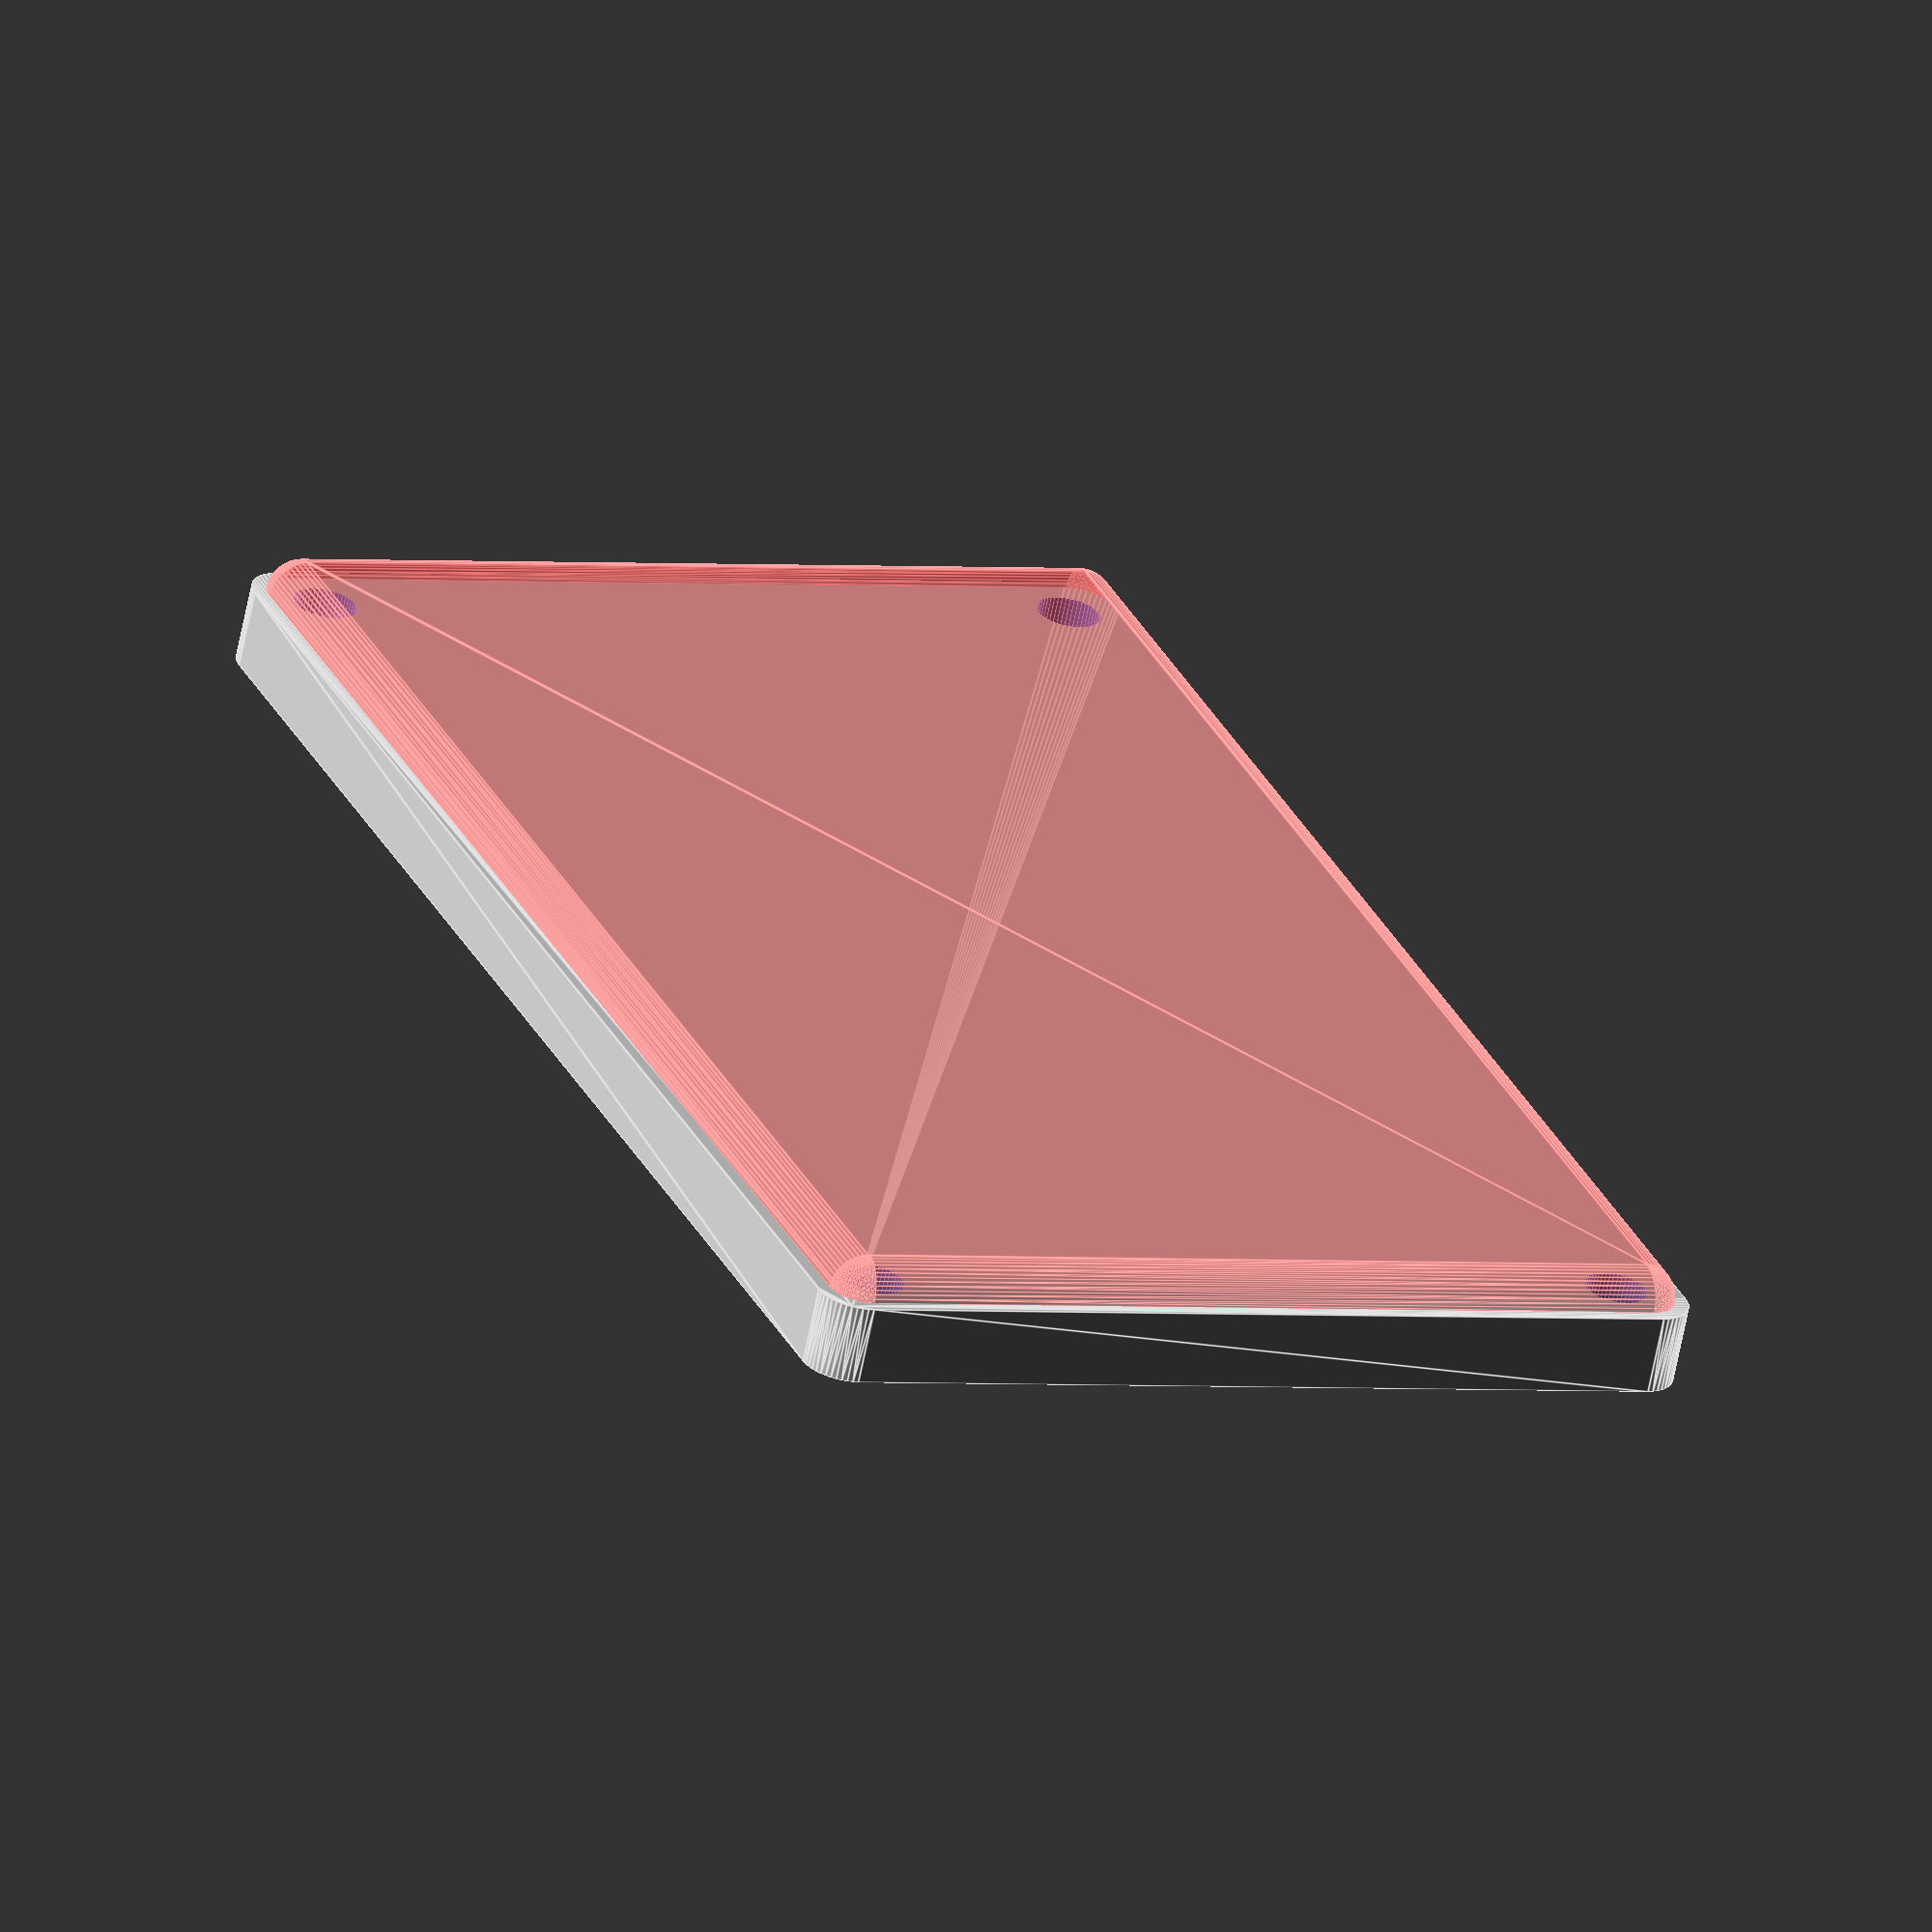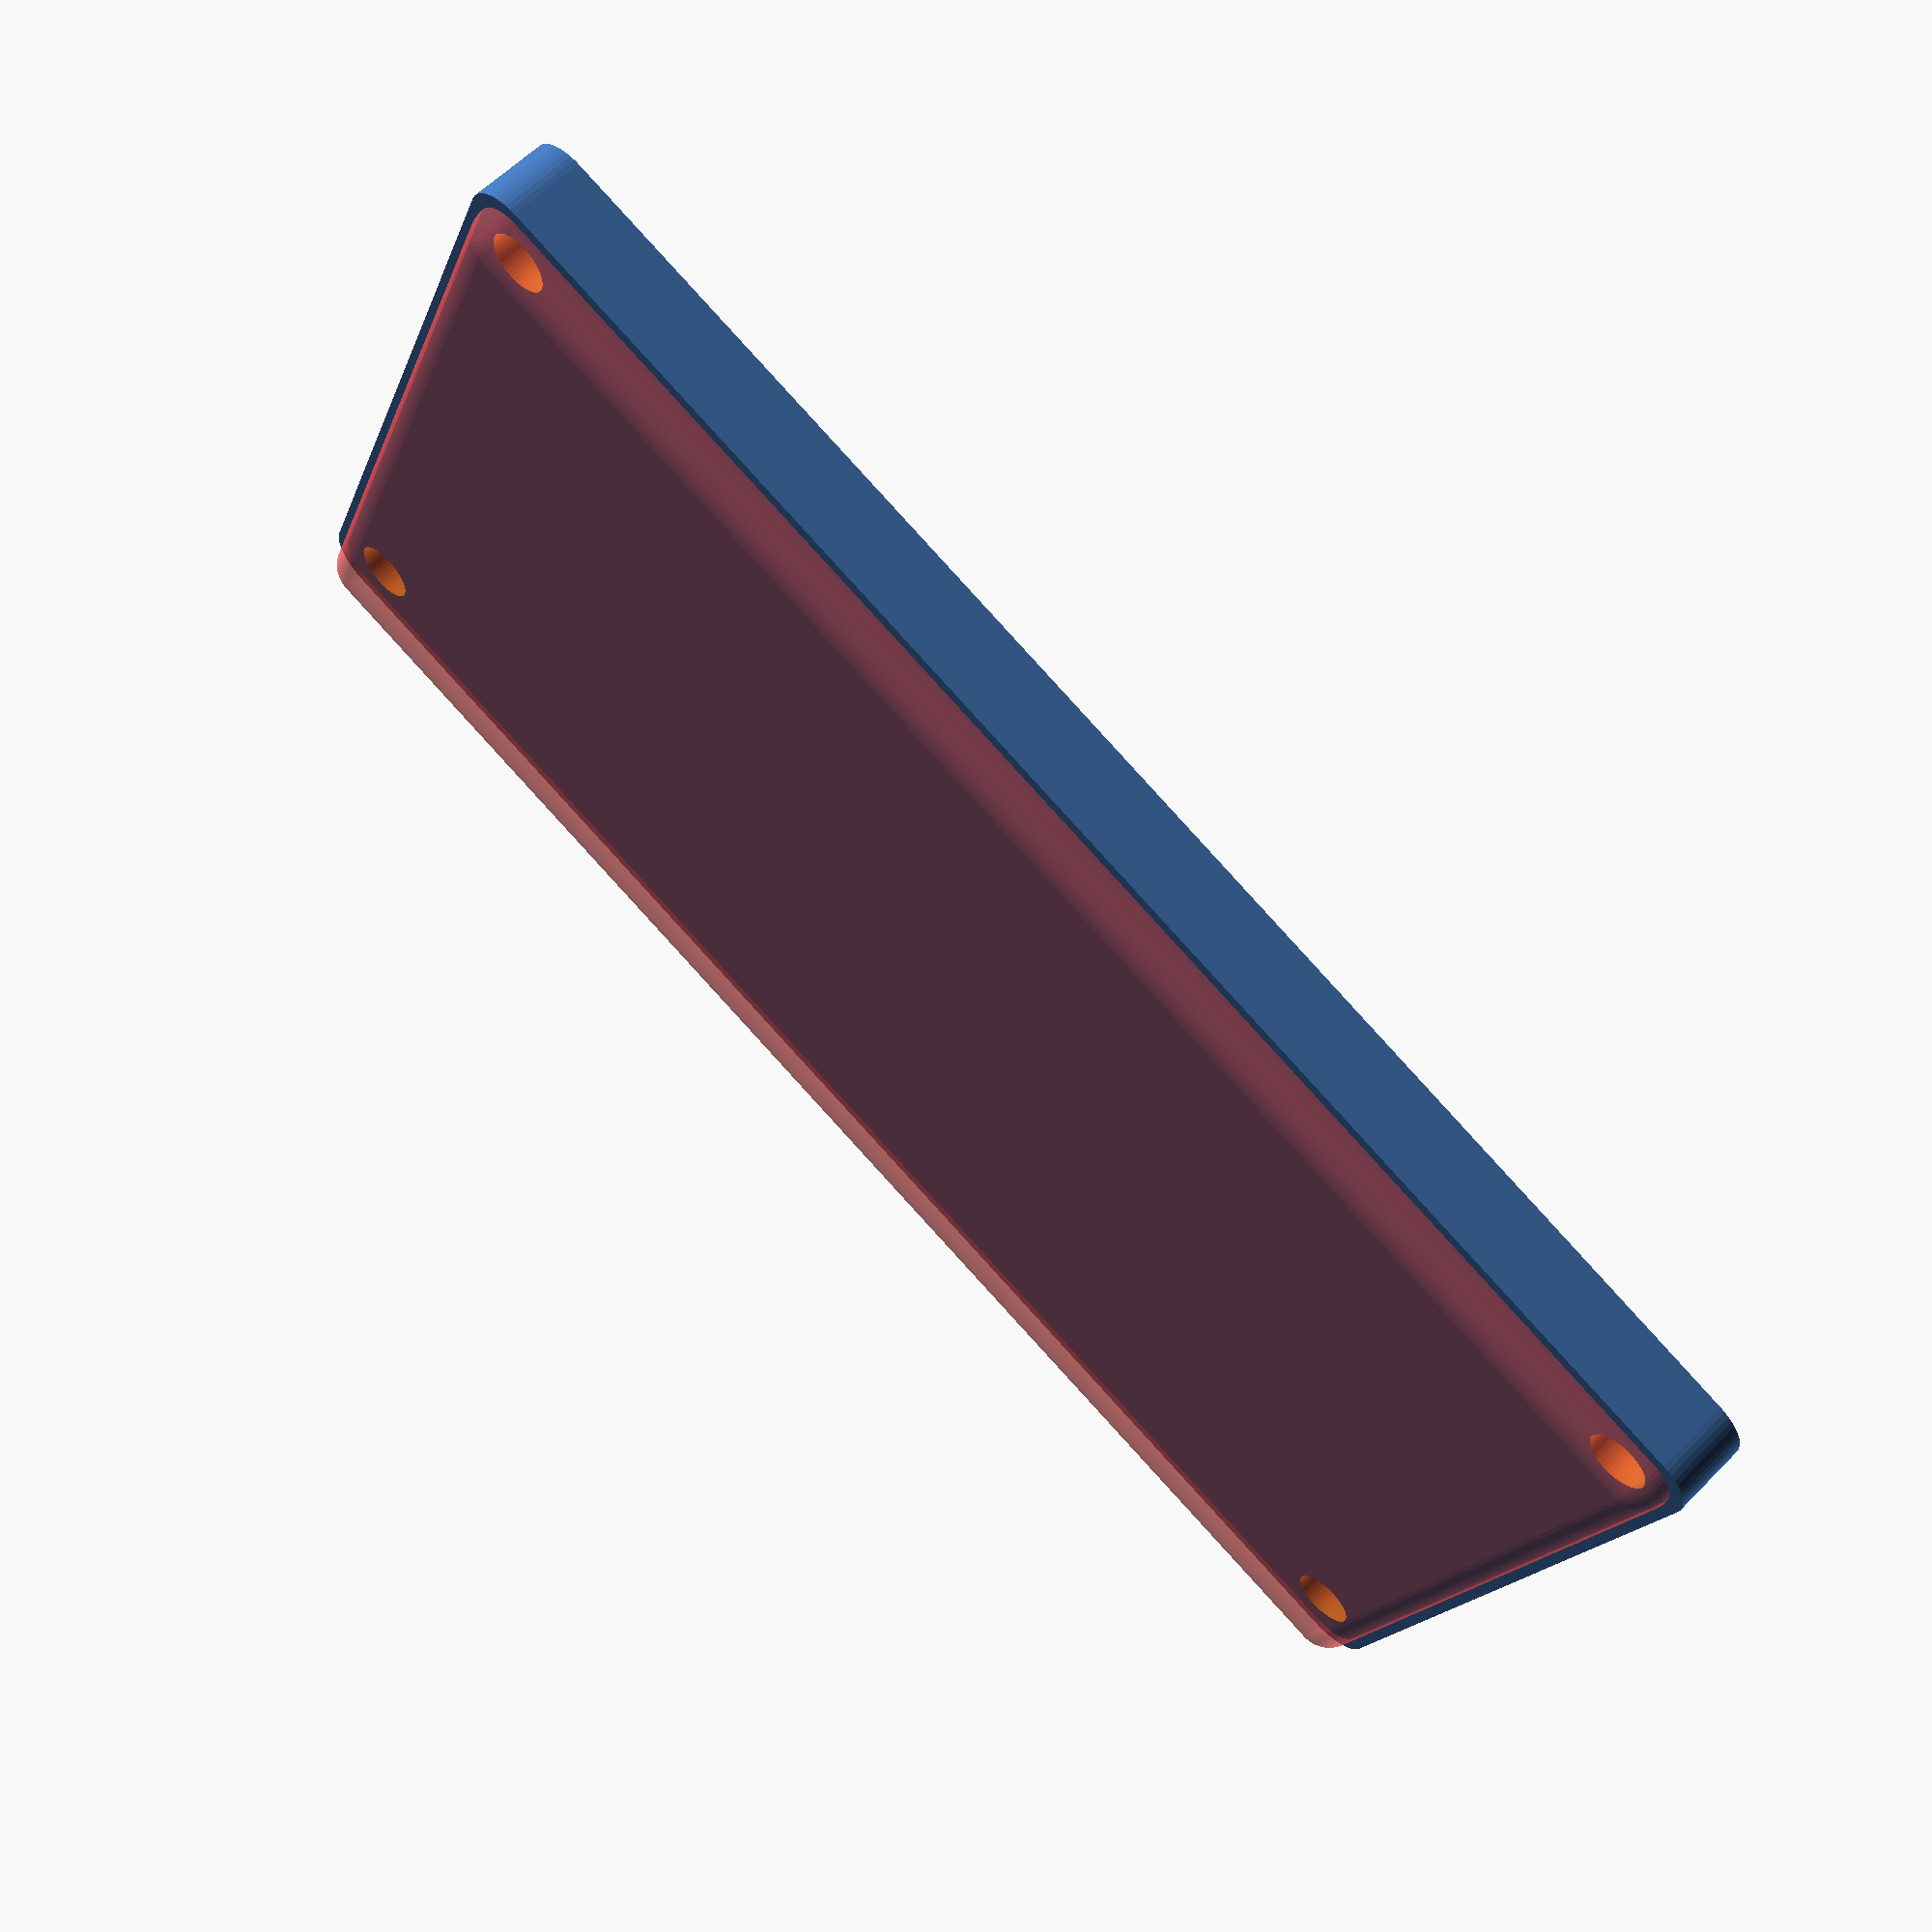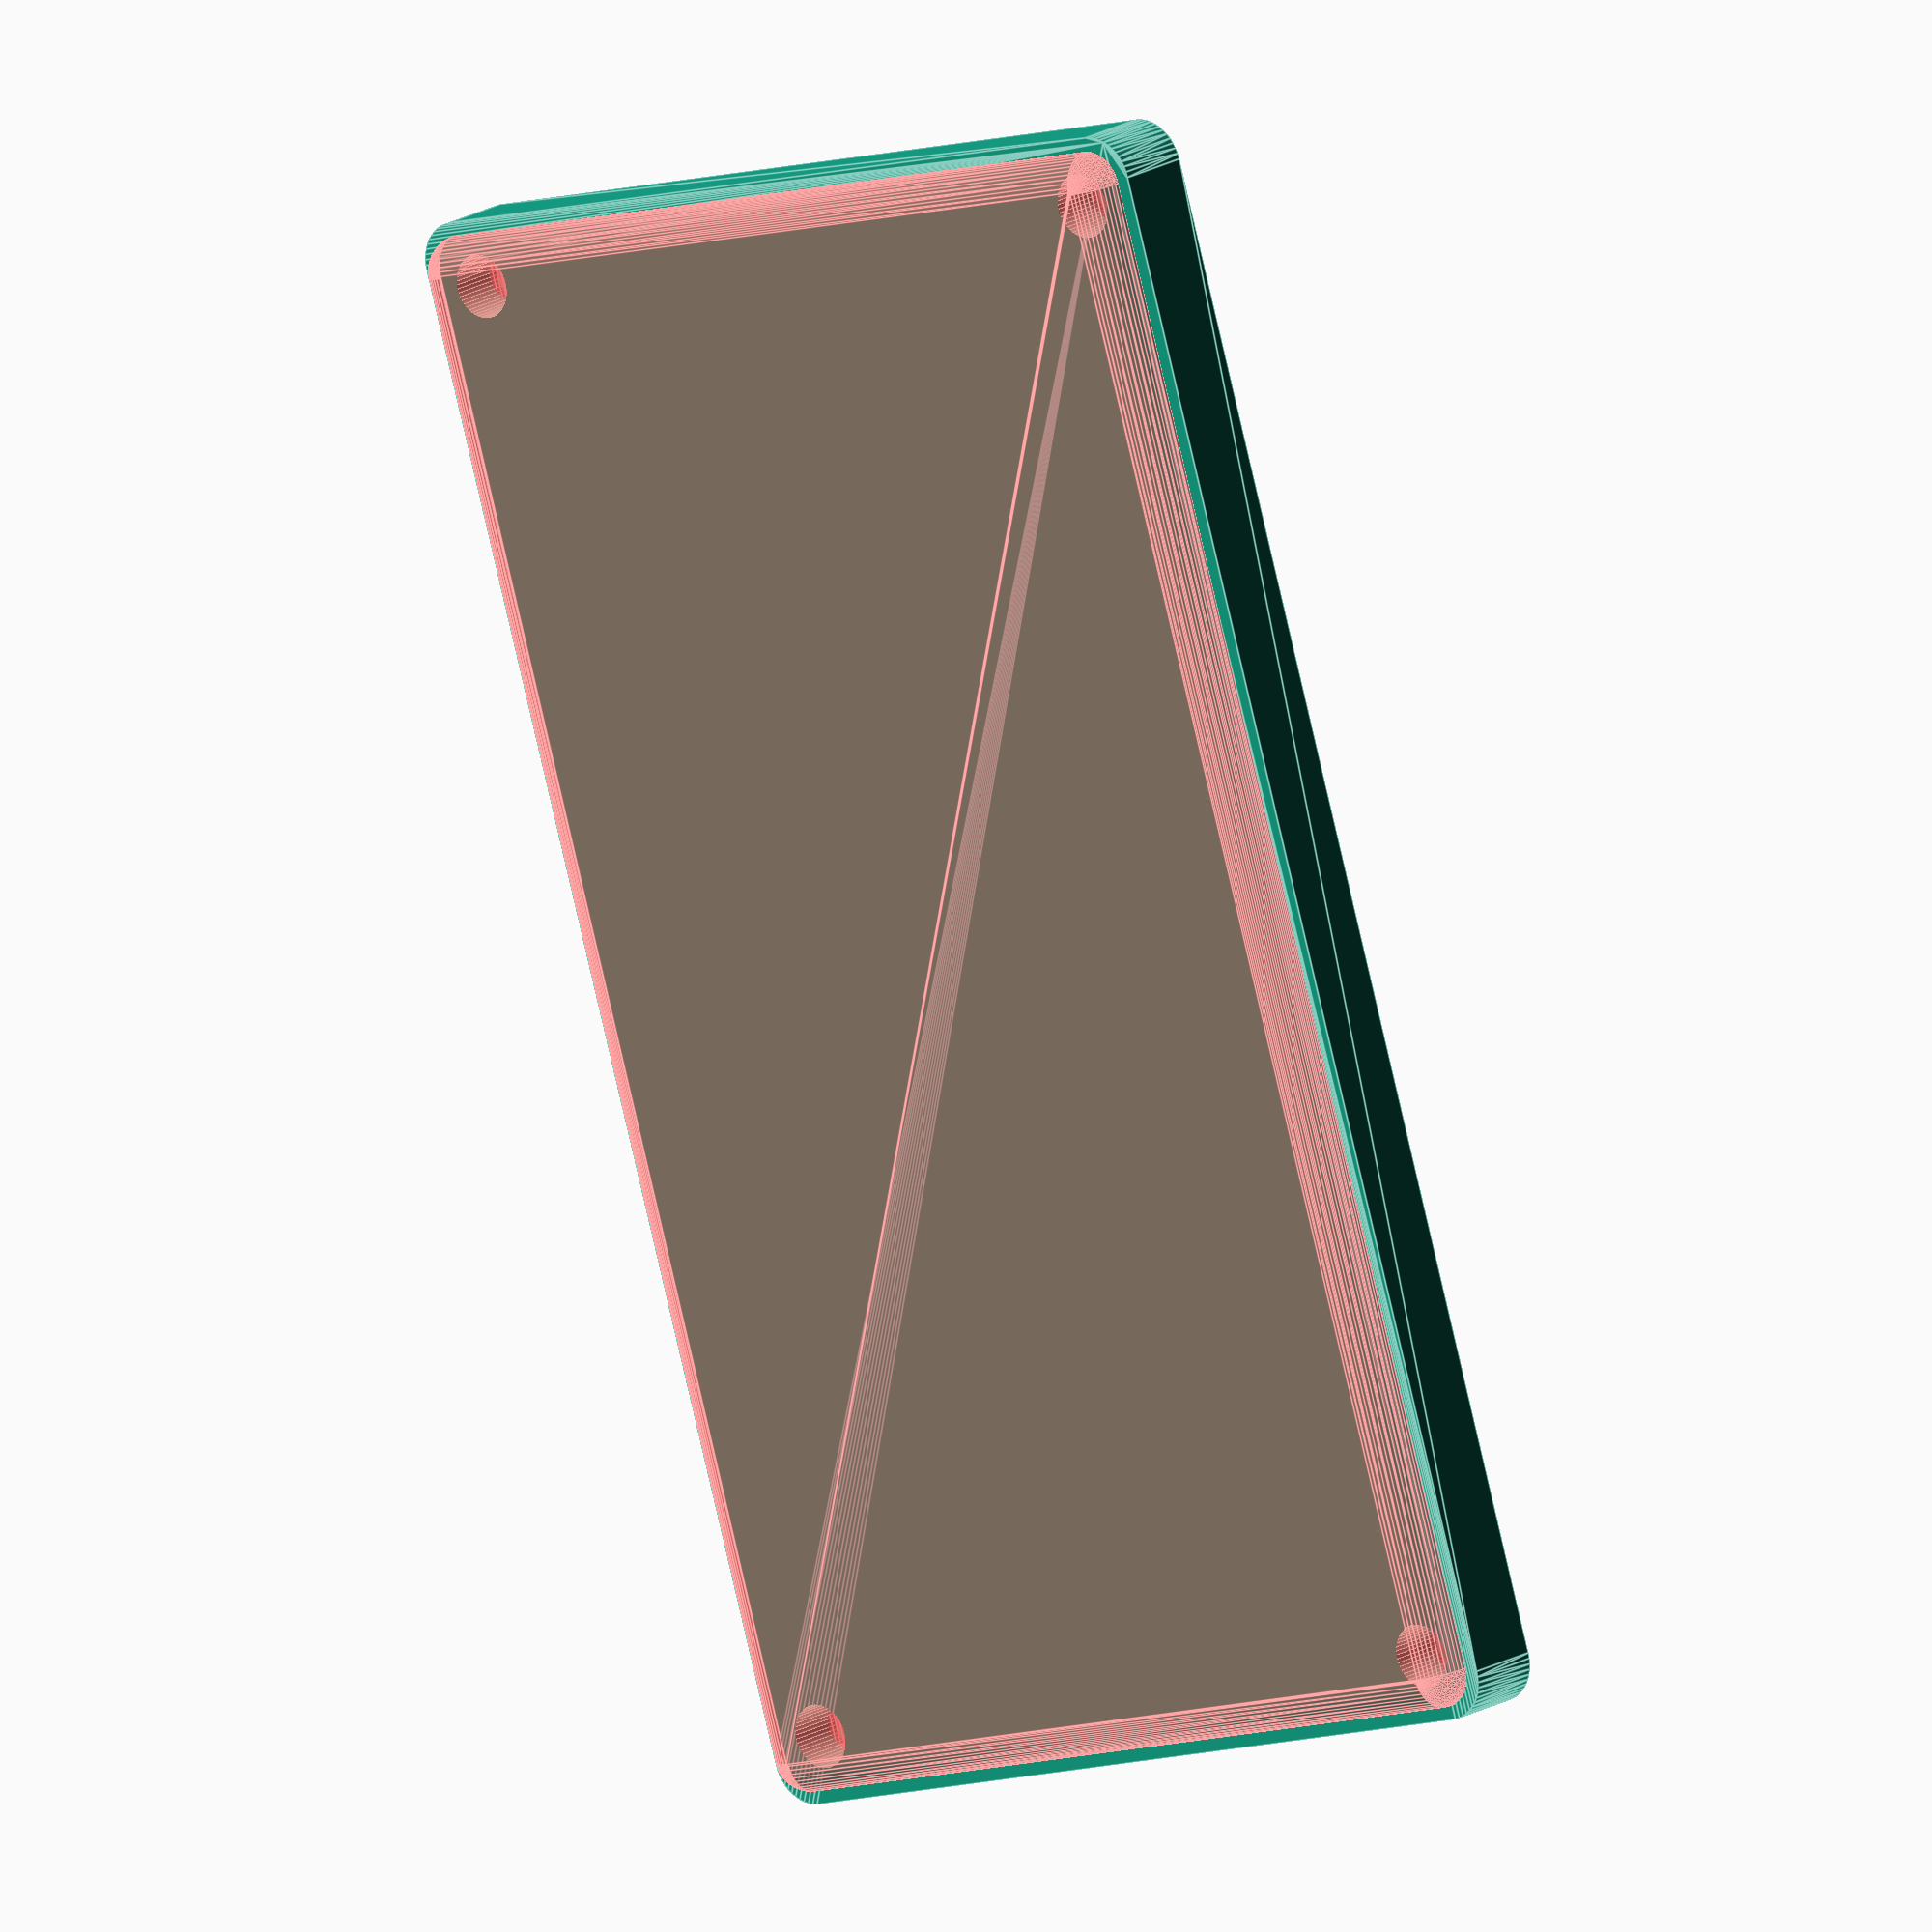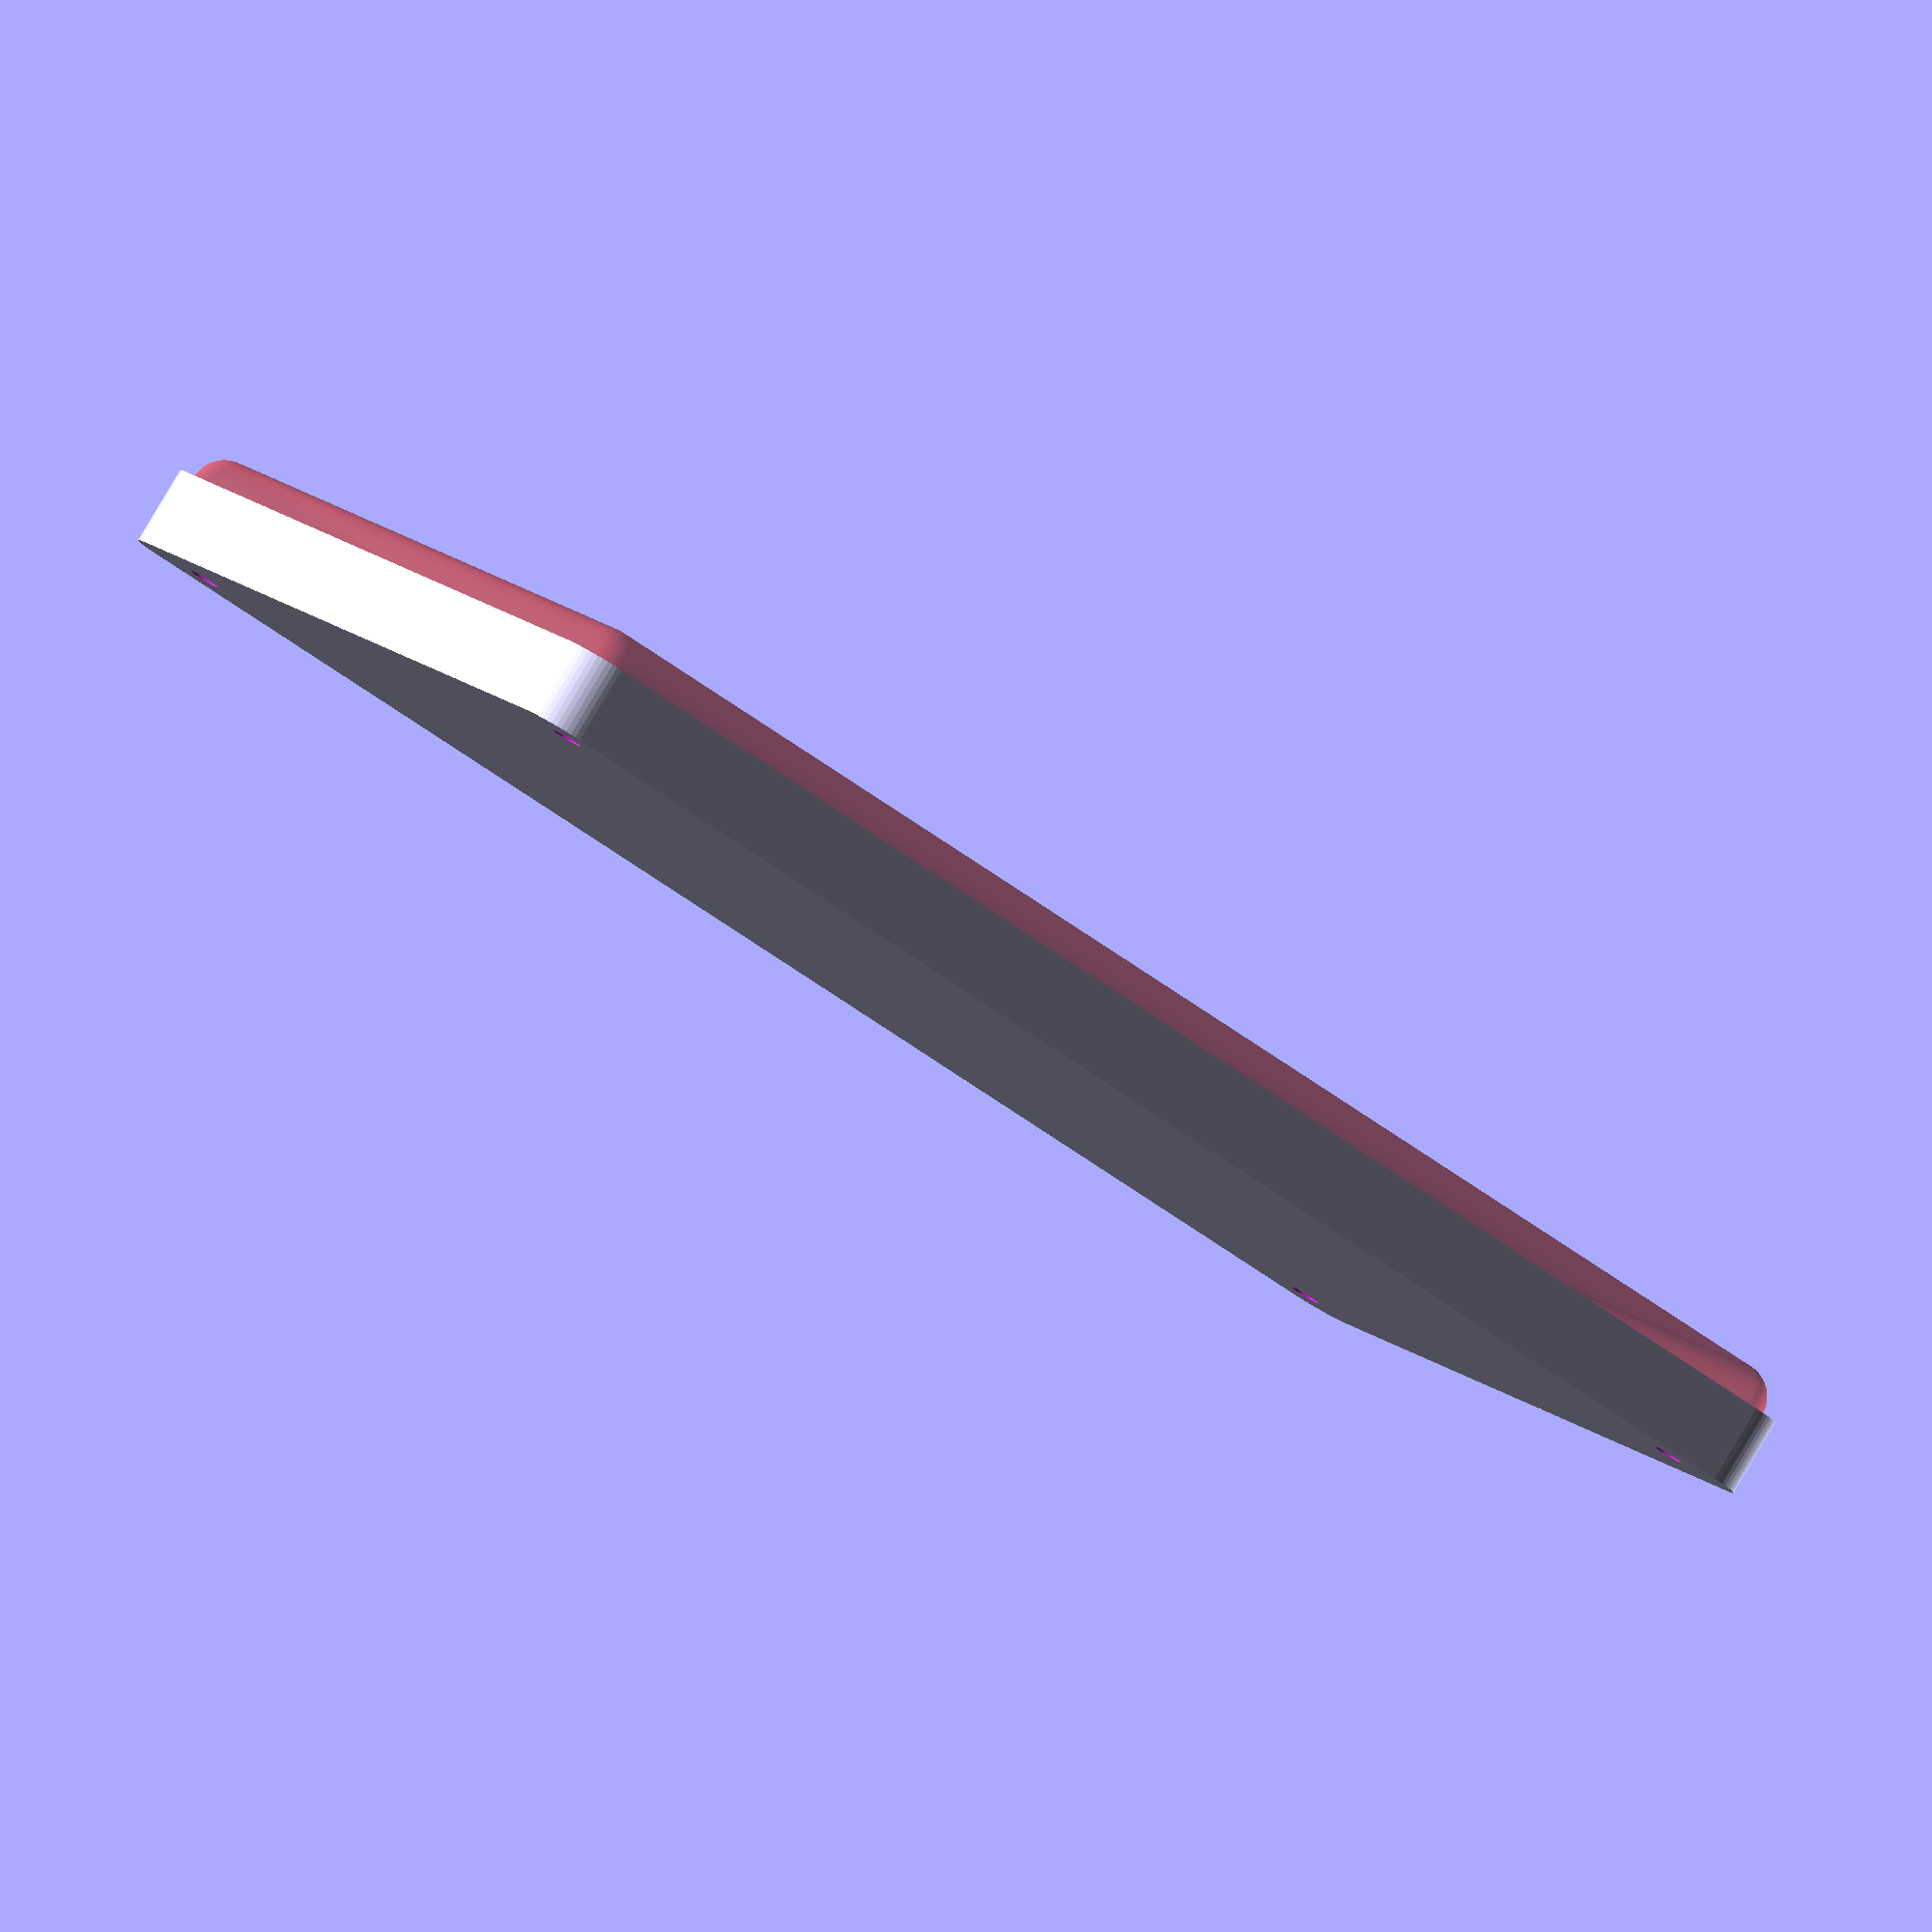
<openscad>
$fn = 50;


difference() {
	union() {
		hull() {
			translate(v = [-47.5000000000, 85.0000000000, 0]) {
				cylinder(h = 9, r = 5);
			}
			translate(v = [47.5000000000, 85.0000000000, 0]) {
				cylinder(h = 9, r = 5);
			}
			translate(v = [-47.5000000000, -85.0000000000, 0]) {
				cylinder(h = 9, r = 5);
			}
			translate(v = [47.5000000000, -85.0000000000, 0]) {
				cylinder(h = 9, r = 5);
			}
		}
	}
	union() {
		translate(v = [-45.0000000000, -82.5000000000, 2]) {
			rotate(a = [0, 0, 0]) {
				difference() {
					union() {
						translate(v = [0, 0, -6.0000000000]) {
							cylinder(h = 6, r = 1.5000000000);
						}
						translate(v = [0, 0, -1.9000000000]) {
							cylinder(h = 1.9000000000, r1 = 1.8000000000, r2 = 3.6000000000);
						}
						cylinder(h = 250, r = 3.6000000000);
						translate(v = [0, 0, -6.0000000000]) {
							cylinder(h = 6, r = 1.8000000000);
						}
						translate(v = [0, 0, -6.0000000000]) {
							cylinder(h = 6, r = 1.5000000000);
						}
					}
					union();
				}
			}
		}
		translate(v = [45.0000000000, -82.5000000000, 2]) {
			rotate(a = [0, 0, 0]) {
				difference() {
					union() {
						translate(v = [0, 0, -6.0000000000]) {
							cylinder(h = 6, r = 1.5000000000);
						}
						translate(v = [0, 0, -1.9000000000]) {
							cylinder(h = 1.9000000000, r1 = 1.8000000000, r2 = 3.6000000000);
						}
						cylinder(h = 250, r = 3.6000000000);
						translate(v = [0, 0, -6.0000000000]) {
							cylinder(h = 6, r = 1.8000000000);
						}
						translate(v = [0, 0, -6.0000000000]) {
							cylinder(h = 6, r = 1.5000000000);
						}
					}
					union();
				}
			}
		}
		translate(v = [-45.0000000000, 82.5000000000, 2]) {
			rotate(a = [0, 0, 0]) {
				difference() {
					union() {
						translate(v = [0, 0, -6.0000000000]) {
							cylinder(h = 6, r = 1.5000000000);
						}
						translate(v = [0, 0, -1.9000000000]) {
							cylinder(h = 1.9000000000, r1 = 1.8000000000, r2 = 3.6000000000);
						}
						cylinder(h = 250, r = 3.6000000000);
						translate(v = [0, 0, -6.0000000000]) {
							cylinder(h = 6, r = 1.8000000000);
						}
						translate(v = [0, 0, -6.0000000000]) {
							cylinder(h = 6, r = 1.5000000000);
						}
					}
					union();
				}
			}
		}
		translate(v = [45.0000000000, 82.5000000000, 2]) {
			rotate(a = [0, 0, 0]) {
				difference() {
					union() {
						translate(v = [0, 0, -6.0000000000]) {
							cylinder(h = 6, r = 1.5000000000);
						}
						translate(v = [0, 0, -1.9000000000]) {
							cylinder(h = 1.9000000000, r1 = 1.8000000000, r2 = 3.6000000000);
						}
						cylinder(h = 250, r = 3.6000000000);
						translate(v = [0, 0, -6.0000000000]) {
							cylinder(h = 6, r = 1.8000000000);
						}
						translate(v = [0, 0, -6.0000000000]) {
							cylinder(h = 6, r = 1.5000000000);
						}
					}
					union();
				}
			}
		}
		translate(v = [0, 0, 3]) {
			#hull() {
				union() {
					translate(v = [-47.0000000000, 84.5000000000, 4]) {
						cylinder(h = 2, r = 4);
					}
					translate(v = [-47.0000000000, 84.5000000000, 4]) {
						sphere(r = 4);
					}
					translate(v = [-47.0000000000, 84.5000000000, 6]) {
						sphere(r = 4);
					}
				}
				union() {
					translate(v = [47.0000000000, 84.5000000000, 4]) {
						cylinder(h = 2, r = 4);
					}
					translate(v = [47.0000000000, 84.5000000000, 4]) {
						sphere(r = 4);
					}
					translate(v = [47.0000000000, 84.5000000000, 6]) {
						sphere(r = 4);
					}
				}
				union() {
					translate(v = [-47.0000000000, -84.5000000000, 4]) {
						cylinder(h = 2, r = 4);
					}
					translate(v = [-47.0000000000, -84.5000000000, 4]) {
						sphere(r = 4);
					}
					translate(v = [-47.0000000000, -84.5000000000, 6]) {
						sphere(r = 4);
					}
				}
				union() {
					translate(v = [47.0000000000, -84.5000000000, 4]) {
						cylinder(h = 2, r = 4);
					}
					translate(v = [47.0000000000, -84.5000000000, 4]) {
						sphere(r = 4);
					}
					translate(v = [47.0000000000, -84.5000000000, 6]) {
						sphere(r = 4);
					}
				}
			}
		}
	}
}
</openscad>
<views>
elev=65.5 azim=338.1 roll=348.7 proj=o view=edges
elev=301.5 azim=291.2 roll=43.6 proj=p view=wireframe
elev=162.6 azim=342.9 roll=140.3 proj=o view=edges
elev=94.6 azim=58.9 roll=329.2 proj=o view=solid
</views>
